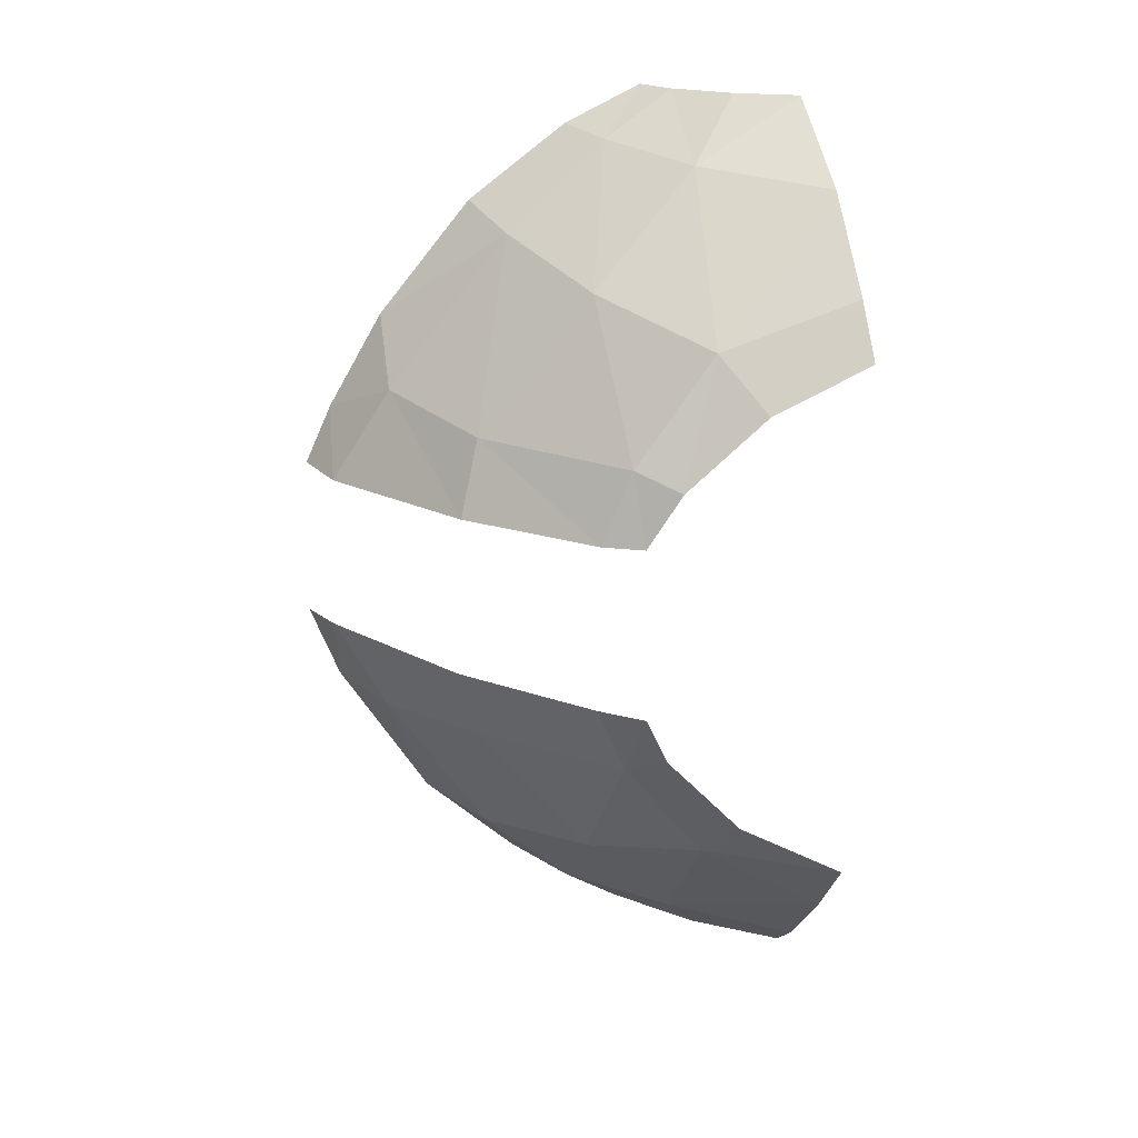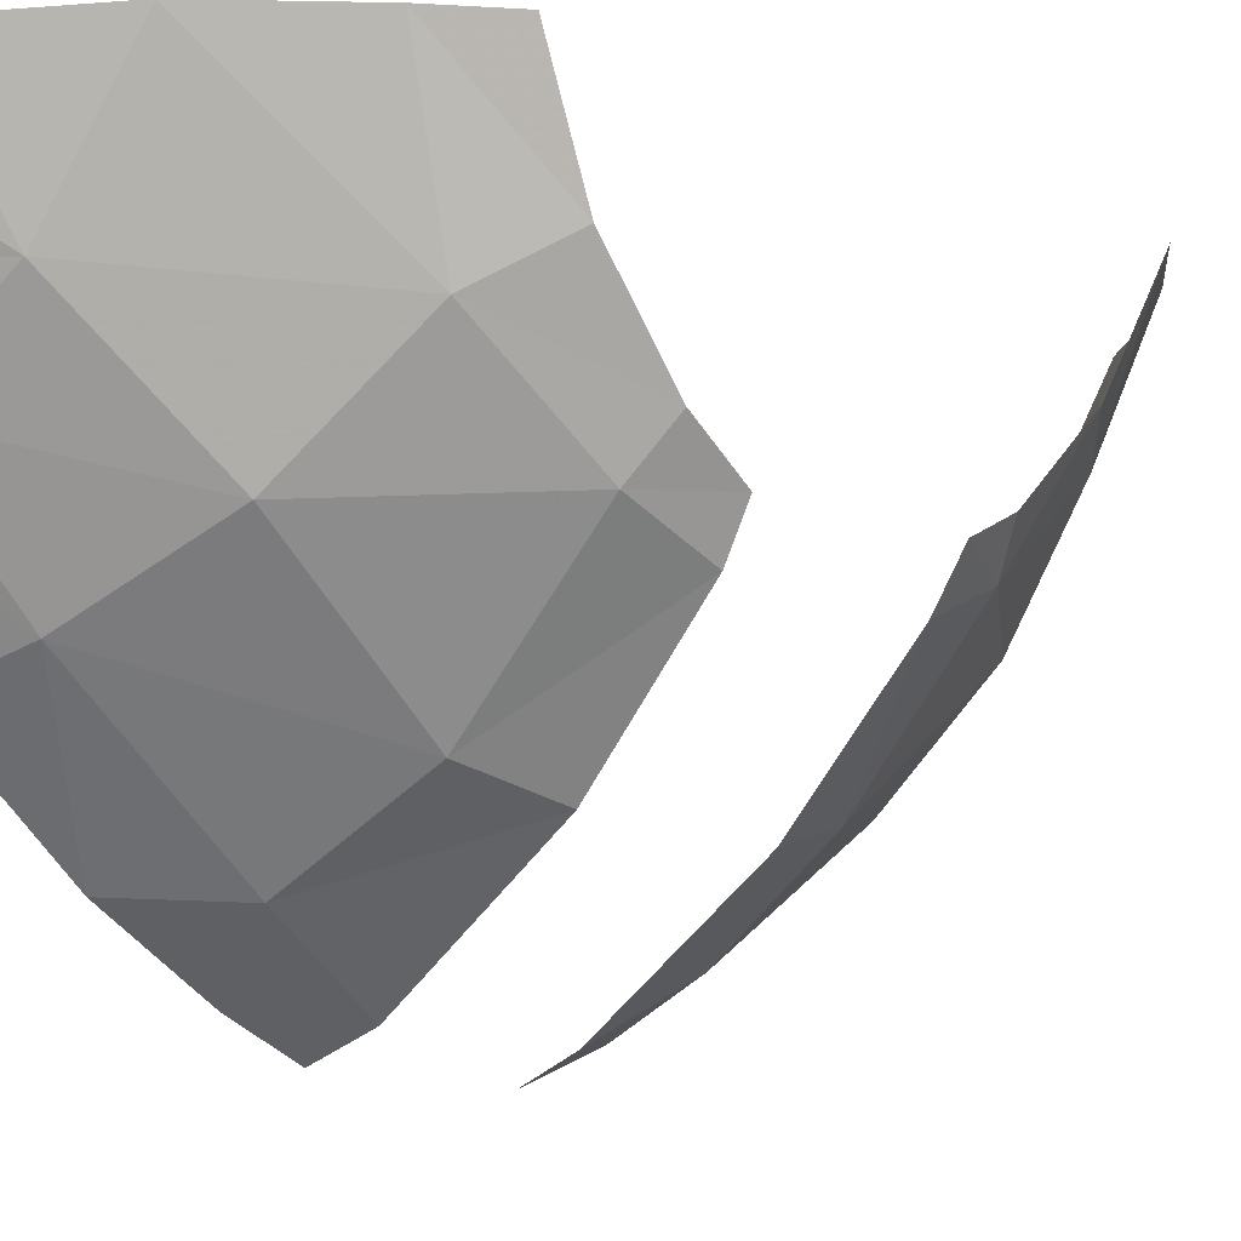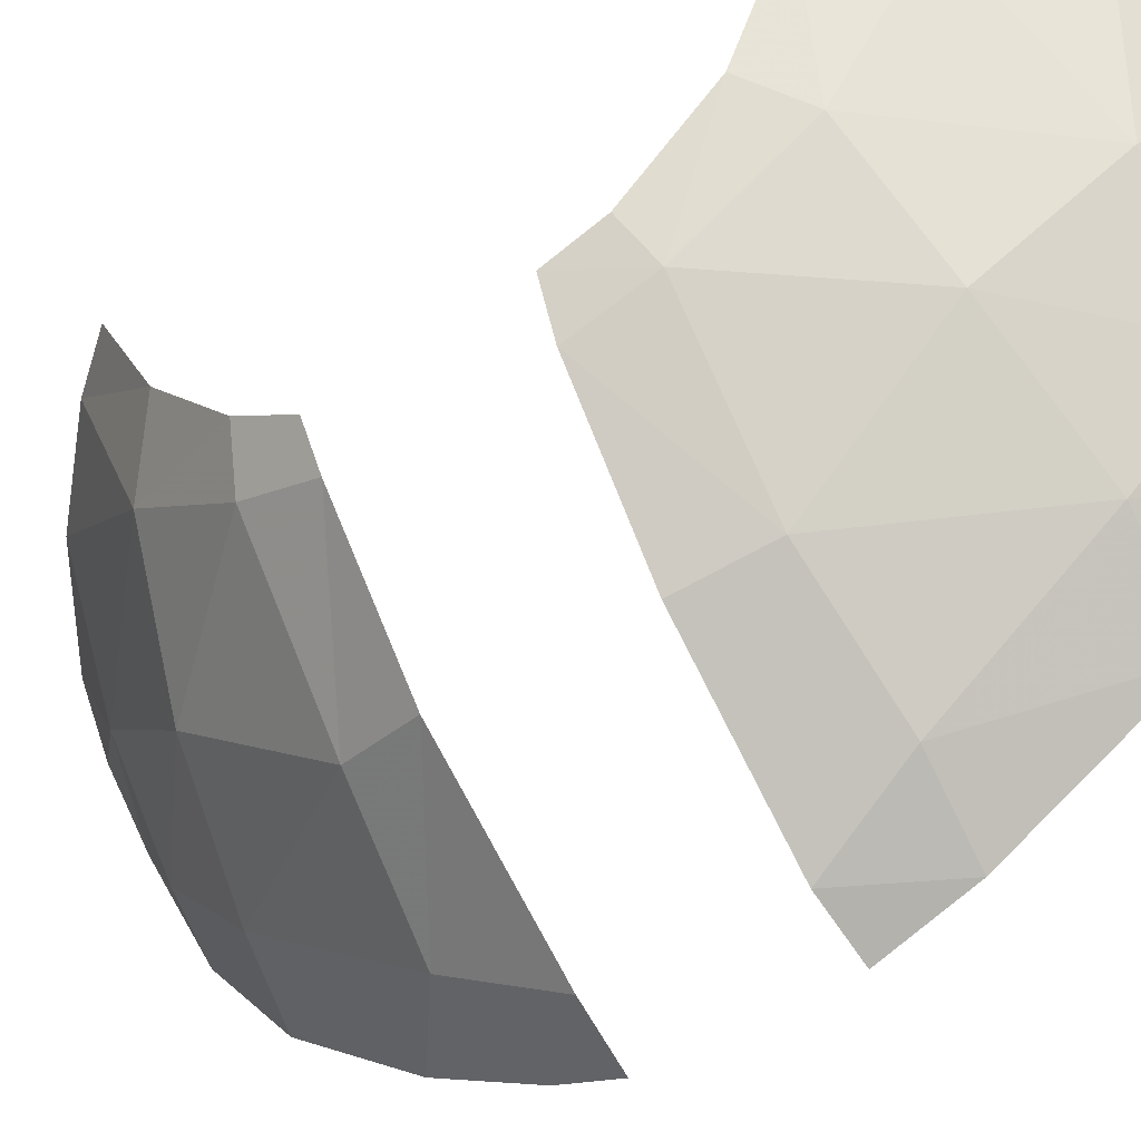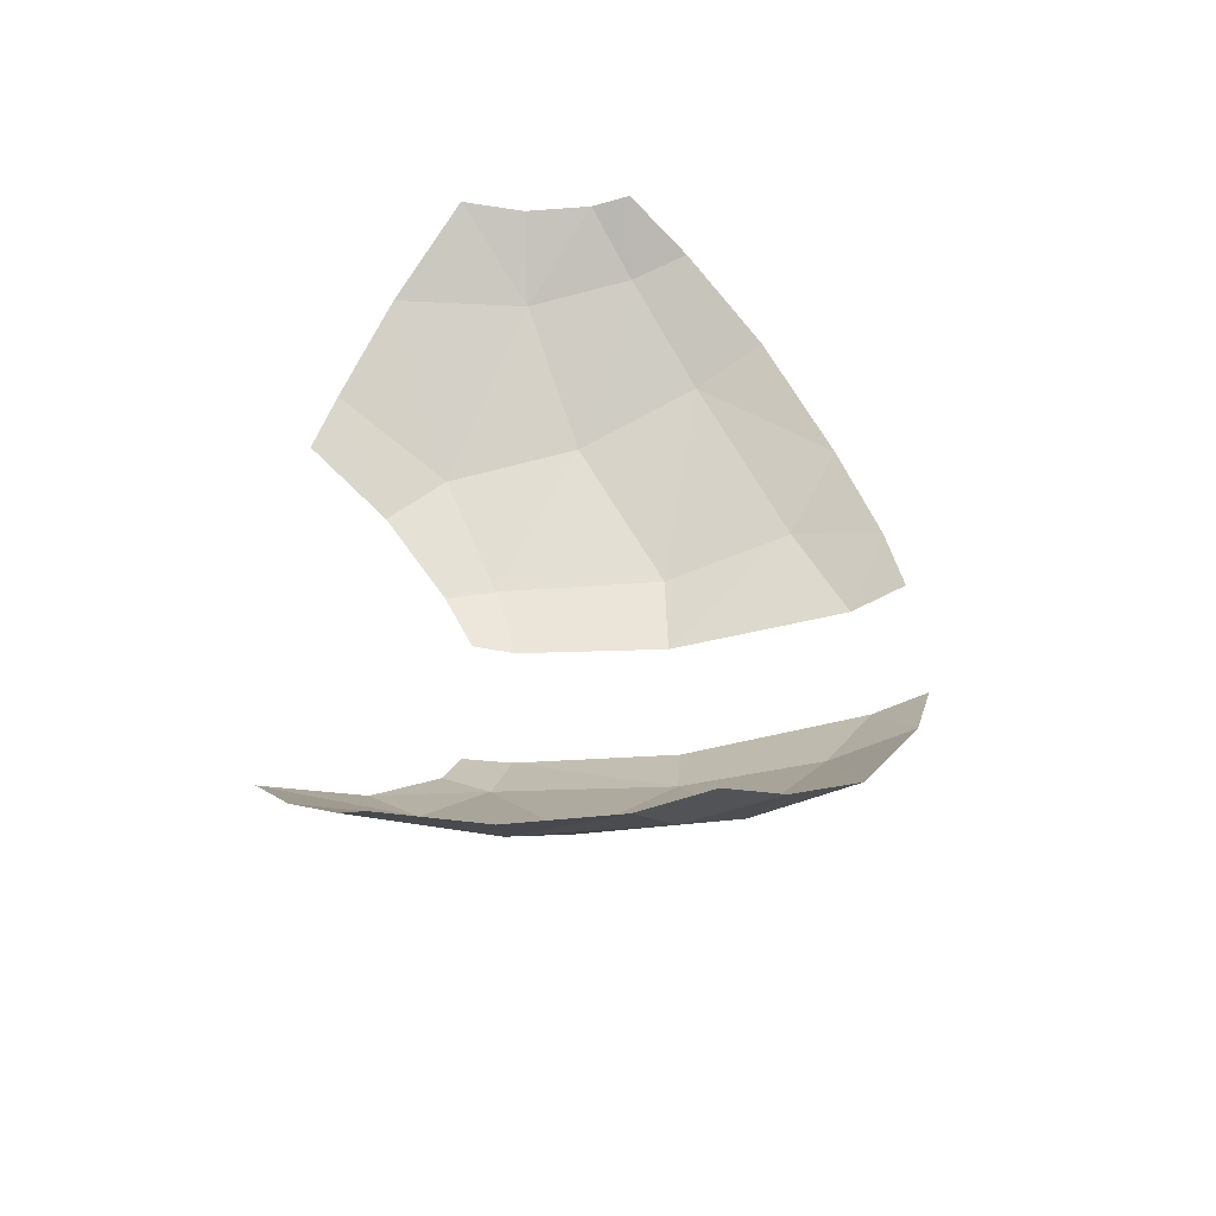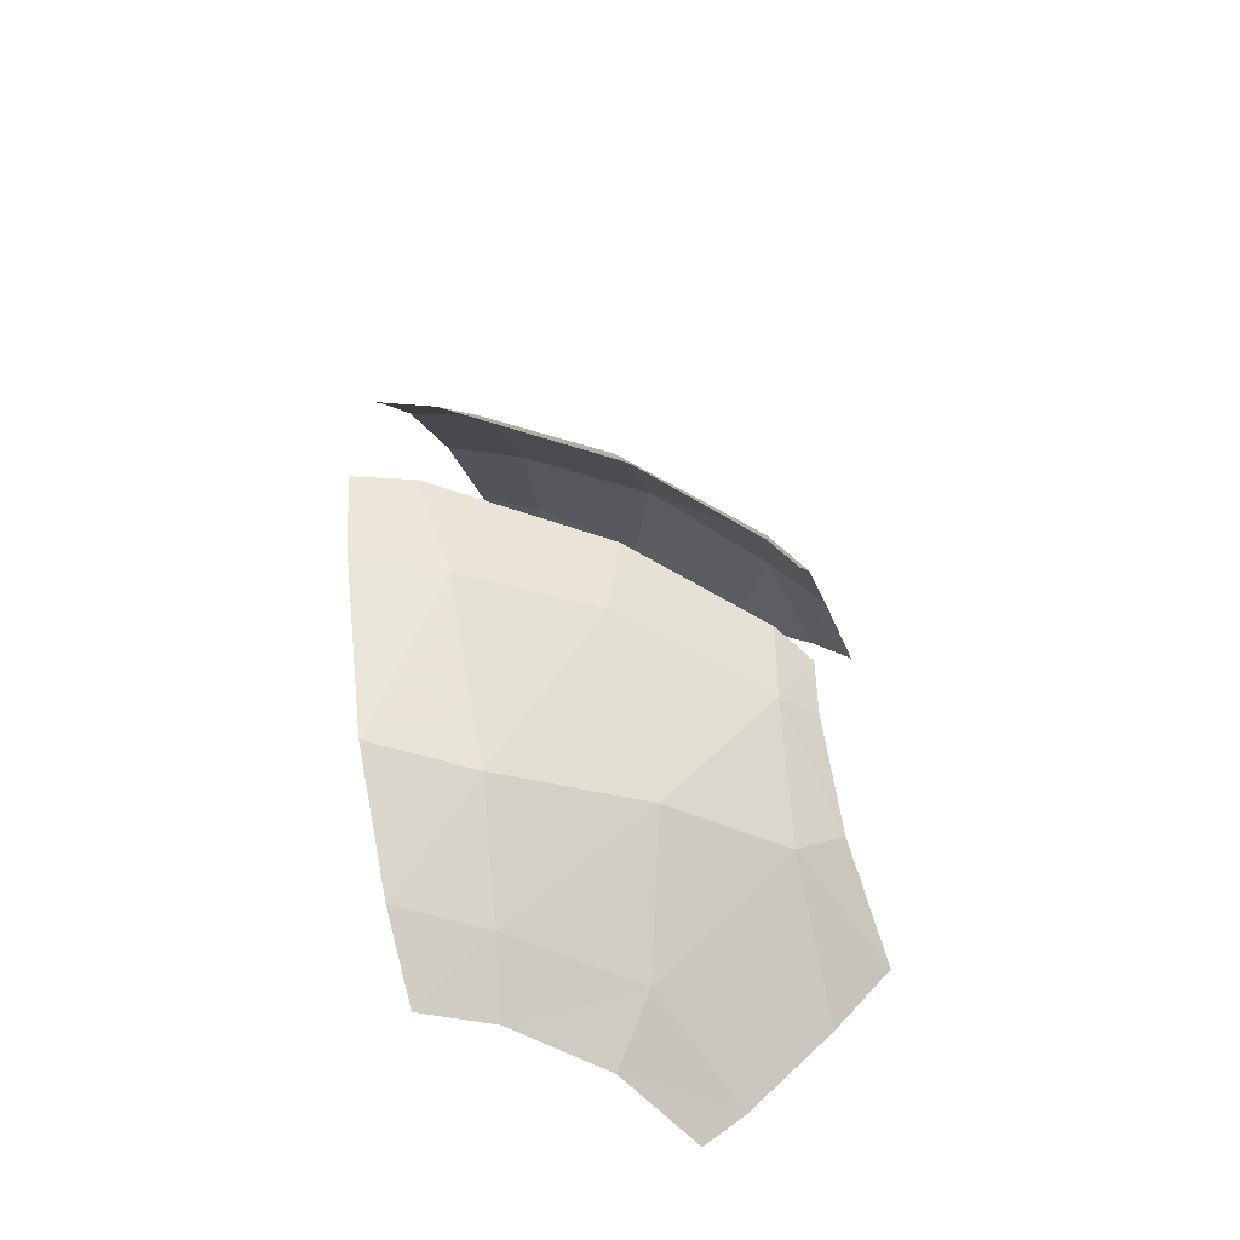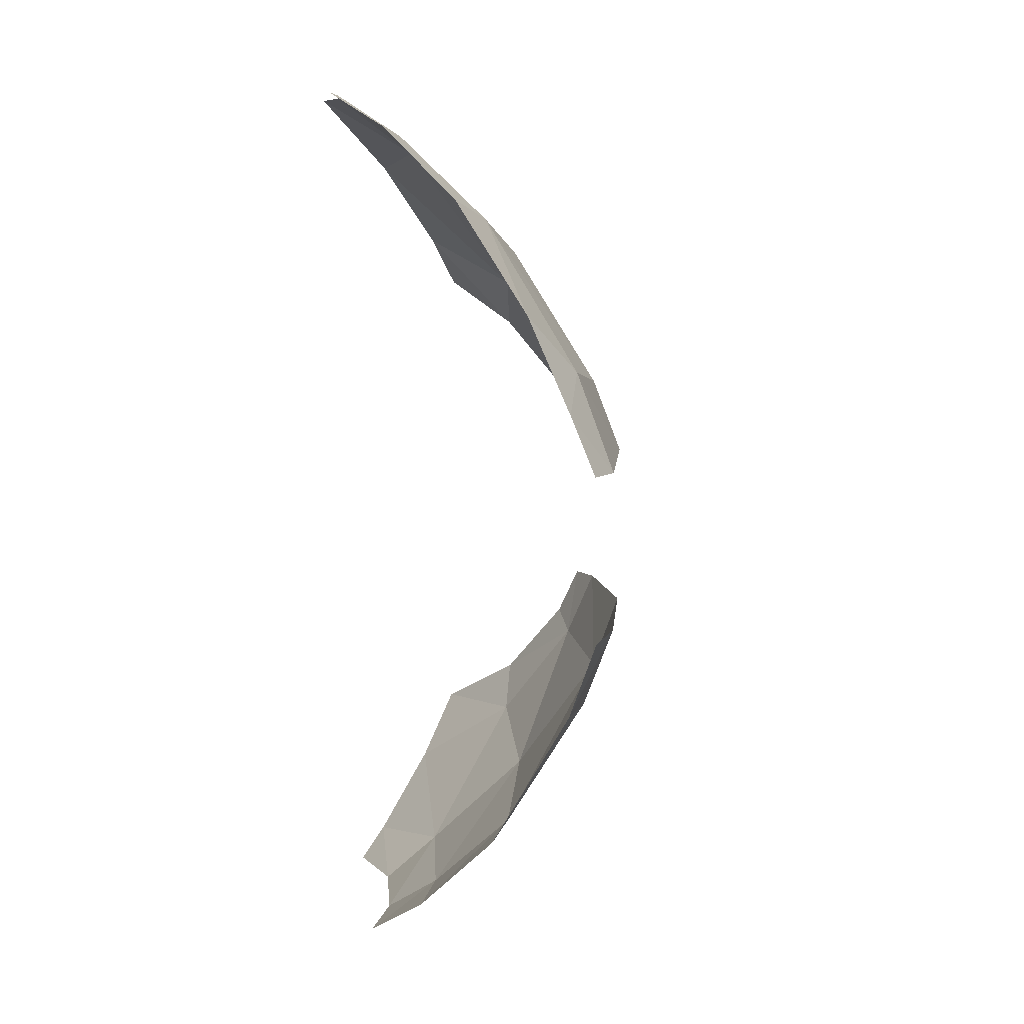
<metadata>
{"format":"obj","ext":"obj","renderer":"f3d","projection":"perspective","resolution":1024,"background":"white","views":[{"elev":20.3,"azim":76.6,"up":"+Z"},{"elev":-10.9,"azim":44.4,"up":"+Y"},{"elev":-50.1,"azim":125.8,"up":"+Y"},{"elev":-53.0,"azim":-131.0,"up":"+Z"},{"elev":-60.8,"azim":16.3,"up":"+Z"},{"elev":9.2,"azim":-50.7,"up":"+Z"}]}
</metadata>
<code>
v 0.363 0.1235 -0.6465
v 0.4165 0.1255 -0.6065
v 0.2985 0.005 -0.6355
v 0.4165 0.1255 -0.6065
v 0.3545 -0.049 -0.57
v 0.2985 0.005 -0.6355
v 0.3545 -0.049 -0.57
v 0.4165 0.1255 -0.6065
v 0.526 0.1255 -0.4995
v 0.2985 0.005 -0.6355
v 0.3545 -0.049 -0.57
v 0.1965 -0.093 -0.632
v 0.3545 -0.049 -0.57
v 0.526 0.1255 -0.4995
v 0.5335 -0.0555 -0.3845
v 0.5335 -0.0555 -0.3845
v 0.526 0.1255 -0.4995
v 0.6025 0.129 -0.4065
v 0.5335 -0.0555 -0.3845
v 0.6025 0.129 -0.4065
v 0.5895 -0.018 -0.3275
v 0.5335 -0.0555 -0.3845
v 0.5895 -0.018 -0.3275
v 0.5525 -0.1735 -0.237
v 0.5335 -0.0555 -0.3845
v 0.5525 -0.1735 -0.237
v 0.405 -0.189 -0.4255
v 0.5335 -0.0555 -0.3845
v 0.405 -0.189 -0.4255
v 0.3545 -0.049 -0.57
v 0.3545 -0.049 -0.57
v 0.405 -0.189 -0.4255
v 0.214 -0.176 -0.5755
v 0.3545 -0.049 -0.57
v 0.214 -0.176 -0.5755
v 0.1965 -0.093 -0.632
v 0.1965 -0.093 -0.632
v 0.214 -0.176 -0.5755
v 0.1095 -0.138 -0.633
v 0.1095 -0.138 -0.633
v 0.214 -0.176 -0.5755
v 0.109 -0.24 -0.5685
v 0.214 -0.176 -0.5755
v 0.2345 -0.305 -0.456
v 0.109 -0.24 -0.5685
v 0.2345 -0.305 -0.456
v 0.214 -0.176 -0.5755
v 0.405 -0.189 -0.4255
v 0.2345 -0.305 -0.456
v 0.405 -0.189 -0.4255
v 0.3905 -0.347 -0.2365
v 0.3905 -0.347 -0.2365
v 0.405 -0.189 -0.4255
v 0.5525 -0.1735 -0.237
v 0.2345 -0.305 -0.456
v 0.3905 -0.347 -0.2365
v 0.23 -0.451 -0.2485
v 0.2345 -0.305 -0.456
v 0.23 -0.451 -0.2485
v 0.113 -0.3755 -0.444
v 0.2345 -0.305 -0.456
v 0.113 -0.3755 -0.444
v 0.109 -0.24 -0.5685
v 0.113 -0.3755 -0.444
v 0.23 -0.451 -0.2485
v 0.1235 -0.506 -0.2375
v 0.23 -0.451 -0.2485
v 0.205 -0.52 -0.126
v 0.1235 -0.506 -0.2375
v 0.4135 -0.3755 -0.133
v 0.205 -0.52 -0.126
v 0.23 -0.451 -0.2485
v 0.3905 -0.347 -0.2365
v 0.4135 -0.3755 -0.133
v 0.3905 -0.347 -0.2365
v 0.5635 -0.215 -0.1405
v 0.3905 -0.347 -0.2365
v 0.5525 -0.1735 -0.237
v 0.5635 -0.215 -0.1405
v 0.5635 -0.215 -0.1405
v 0.5525 -0.1735 -0.237
v 0.599 -0.1565 -0.1455
v 0.599 -0.1565 -0.1455
v 0.5525 -0.1735 -0.237
v 0.592 -0.124 -0.214
v 0.592 -0.124 -0.214
v 0.5525 -0.1735 -0.237
v 0.5895 -0.018 -0.3275
v 0.205 -0.52 -0.126
v 0.1285 -0.5485 -0.1285
v 0.1235 -0.506 -0.2375
v 0.131 -0.543 0.1005
v 0.2105 -0.515 0.0955
v 0.1255 -0.5045 0.182
v 0.2105 -0.515 0.0955
v 0.232 -0.434 0.229
v 0.1255 -0.5045 0.182
v 0.232 -0.434 0.229
v 0.2105 -0.515 0.0955
v 0.4235 -0.37 0.096
v 0.1255 -0.5045 0.182
v 0.232 -0.434 0.229
v 0.1275 -0.428 0.3135
v 0.1275 -0.428 0.3135
v 0.232 -0.434 0.229
v 0.234 -0.2645 0.442
v 0.232 -0.434 0.229
v 0.396 -0.3405 0.2005
v 0.234 -0.2645 0.442
v 0.396 -0.3405 0.2005
v 0.232 -0.434 0.229
v 0.4235 -0.37 0.096
v 0.396 -0.3405 0.2005
v 0.4235 -0.37 0.096
v 0.5675 -0.2125 0.0935
v 0.396 -0.3405 0.2005
v 0.5675 -0.2125 0.0935
v 0.562 -0.168 0.1925
v 0.396 -0.3405 0.2005
v 0.562 -0.168 0.1925
v 0.4015 -0.182 0.39
v 0.396 -0.3405 0.2005
v 0.4015 -0.182 0.39
v 0.234 -0.2645 0.442
v 0.234 -0.2645 0.442
v 0.4015 -0.182 0.39
v 0.211 -0.1195 0.5625
v 0.234 -0.2645 0.442
v 0.211 -0.1195 0.5625
v 0.1315 -0.1575 0.5745
v 0.128 -0.297 0.471
v 0.234 -0.2645 0.442
v 0.128 -0.297 0.471
v 0.1275 -0.428 0.3135
v 0.1315 -0.1575 0.5745
v 0.211 -0.1195 0.5625
v 0.134 -0.049 0.626
v 0.134 -0.049 0.626
v 0.211 -0.1195 0.5625
v 0.1835 -0.0175 0.625
v 0.211 -0.1195 0.5625
v 0.336 -0.026 0.542
v 0.1835 -0.0175 0.625
v 0.336 -0.026 0.542
v 0.211 -0.1195 0.5625
v 0.4015 -0.182 0.39
v 0.336 -0.026 0.542
v 0.4015 -0.182 0.39
v 0.5415 -0.052 0.336
v 0.5415 -0.052 0.336
v 0.4015 -0.182 0.39
v 0.562 -0.168 0.1925
v 0.5415 -0.052 0.336
v 0.562 -0.168 0.1925
v 0.6045 -0.112 0.1695
v 0.609 -0.0005 0.266
v 0.6045 -0.112 0.1695
v 0.562 -0.168 0.1925
v 0.5985 -0.16 0.0955
v 0.562 -0.168 0.1925
v 0.5675 -0.2125 0.0935
v 0.5985 -0.16 0.0955
v 0.5415 -0.052 0.336
v 0.609 -0.0005 0.266
v 0.5655 0.1335 0.402
v 0.5415 -0.052 0.336
v 0.5655 0.1335 0.402
v 0.448 0.135 0.5225
v 0.5415 -0.052 0.336
v 0.448 0.135 0.5225
v 0.336 -0.026 0.542
v 0.448 0.135 0.5225
v 0.304 0.1315 0.6265
v 0.336 -0.026 0.542
v 0.304 0.1315 0.6265
v 0.254 0.0515 0.6255
v 0.336 -0.026 0.542
v 0.336 -0.026 0.542
v 0.254 0.0515 0.6255
v 0.1835 -0.0175 0.625
v 0.609 -0.0005 0.266
v 0.6195 0.1335 0.33
v 0.5655 0.1335 0.402
g mesh6848786
f 1 2 3
f 4 5 6
f 7 8 9
f 10 11 12
f 13 14 15
f 16 17 18
f 19 20 21
f 22 23 24
f 25 26 27
f 28 29 30
f 31 32 33
f 34 35 36
f 37 38 39
f 40 41 42
f 43 44 45
f 46 47 48
f 49 50 51
f 52 53 54
f 55 56 57
f 58 59 60
f 61 62 63
f 64 65 66
f 67 68 69
f 70 71 72
f 72 73 70
f 74 75 76
f 77 78 79
f 80 81 82
f 83 84 85
f 86 87 88
f 89 90 91
f 92 93 94
f 95 96 97
f 98 99 100
f 101 102 103
f 104 105 106
f 107 108 109
f 110 111 112
f 113 114 115
f 116 117 118
f 119 120 121
f 122 123 124
f 125 126 127
f 128 129 130
f 130 131 128
f 132 133 134
f 135 136 137
f 138 139 140
f 141 142 143
f 144 145 146
f 147 148 149
f 150 151 152
f 153 154 155
f 155 156 153
f 157 158 159
f 160 161 162
f 163 164 165
f 166 167 168
f 169 170 171
f 172 173 174
f 175 176 177
f 178 179 180
f 181 182 183

</code>
